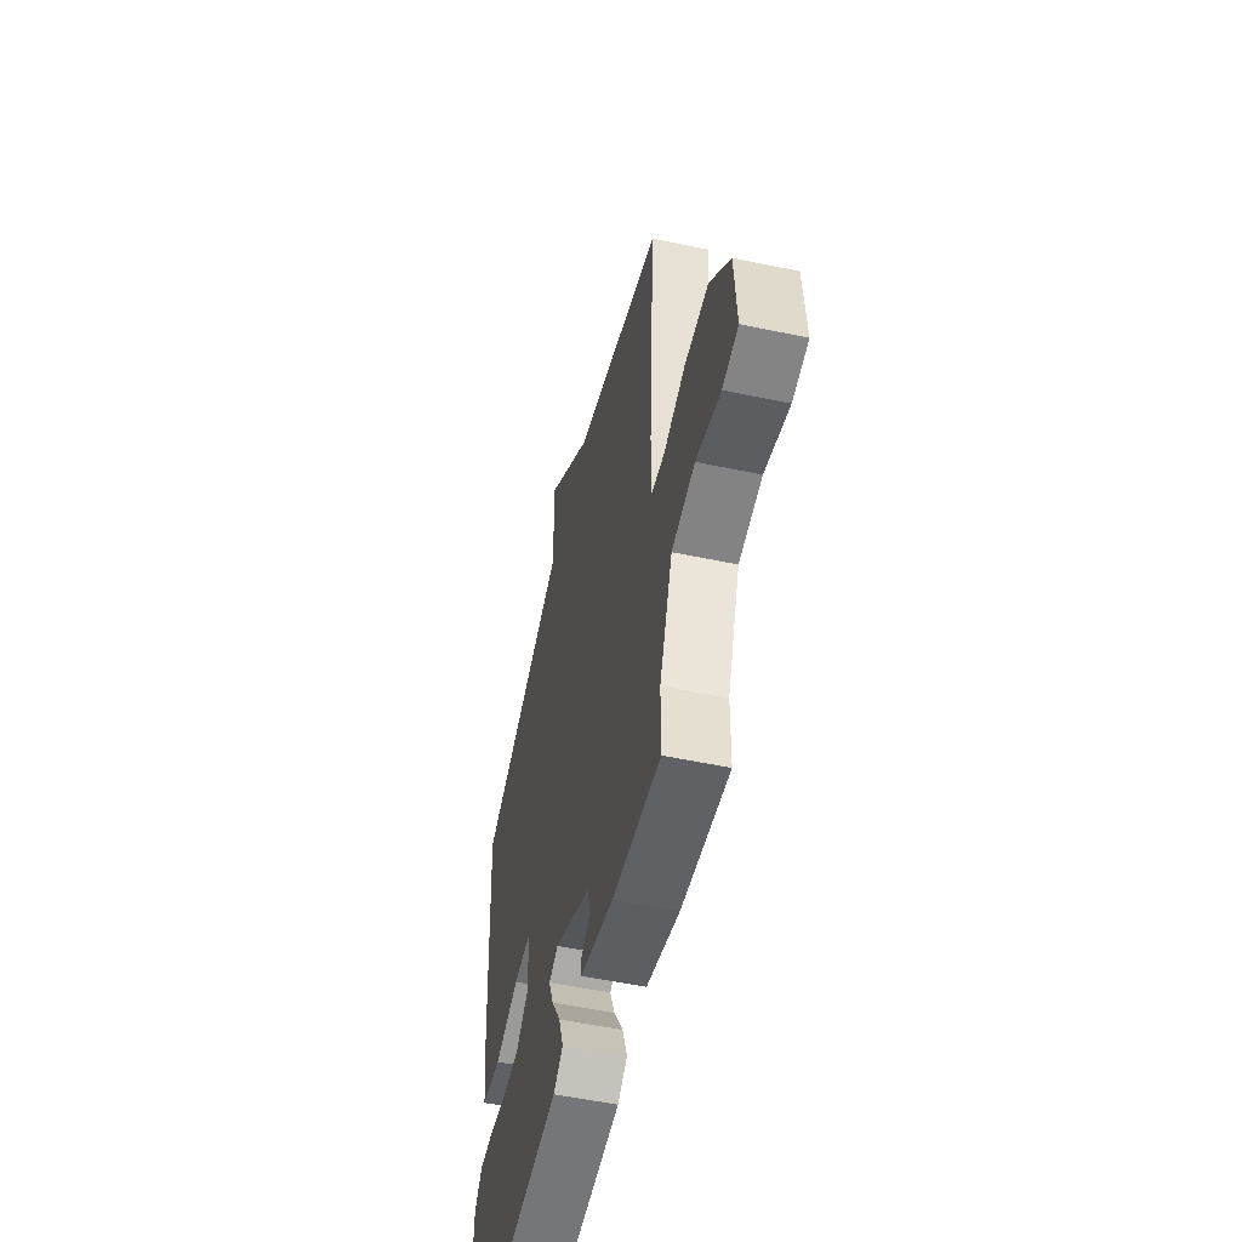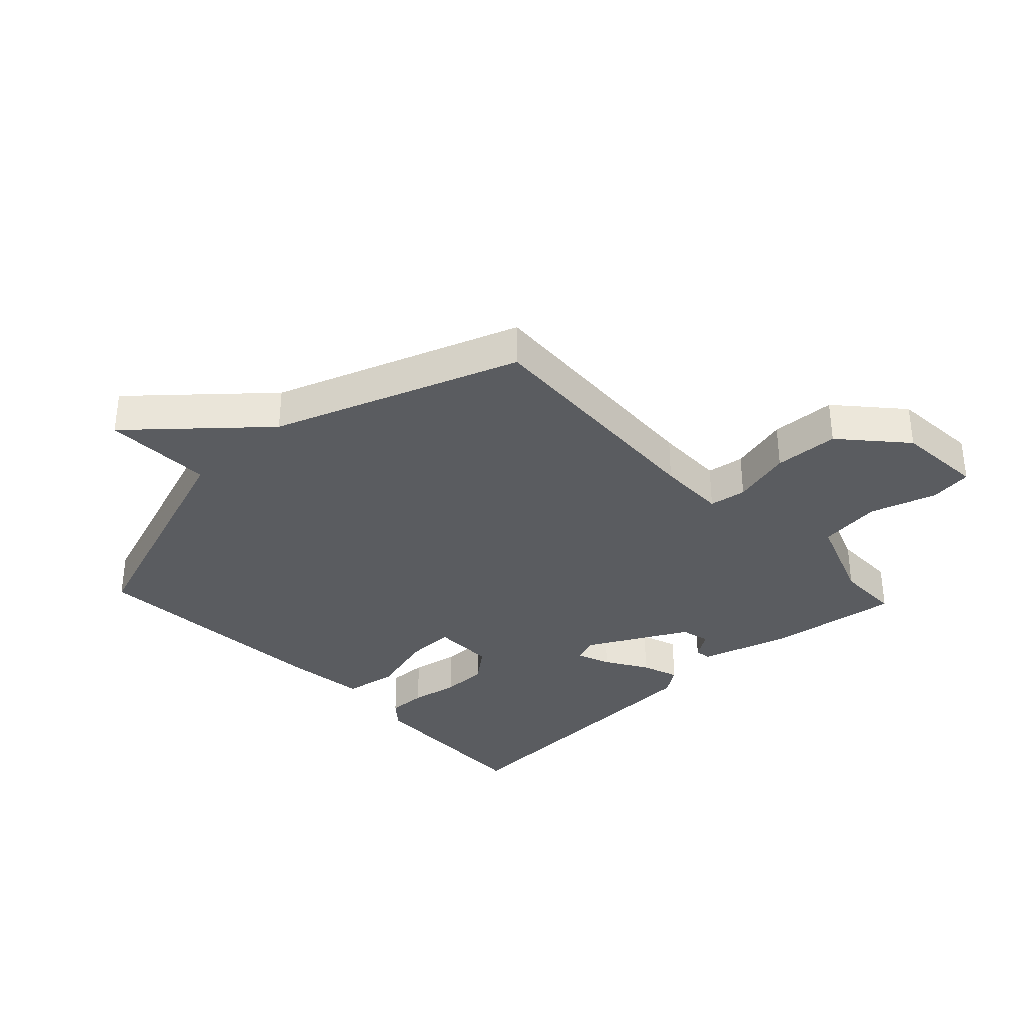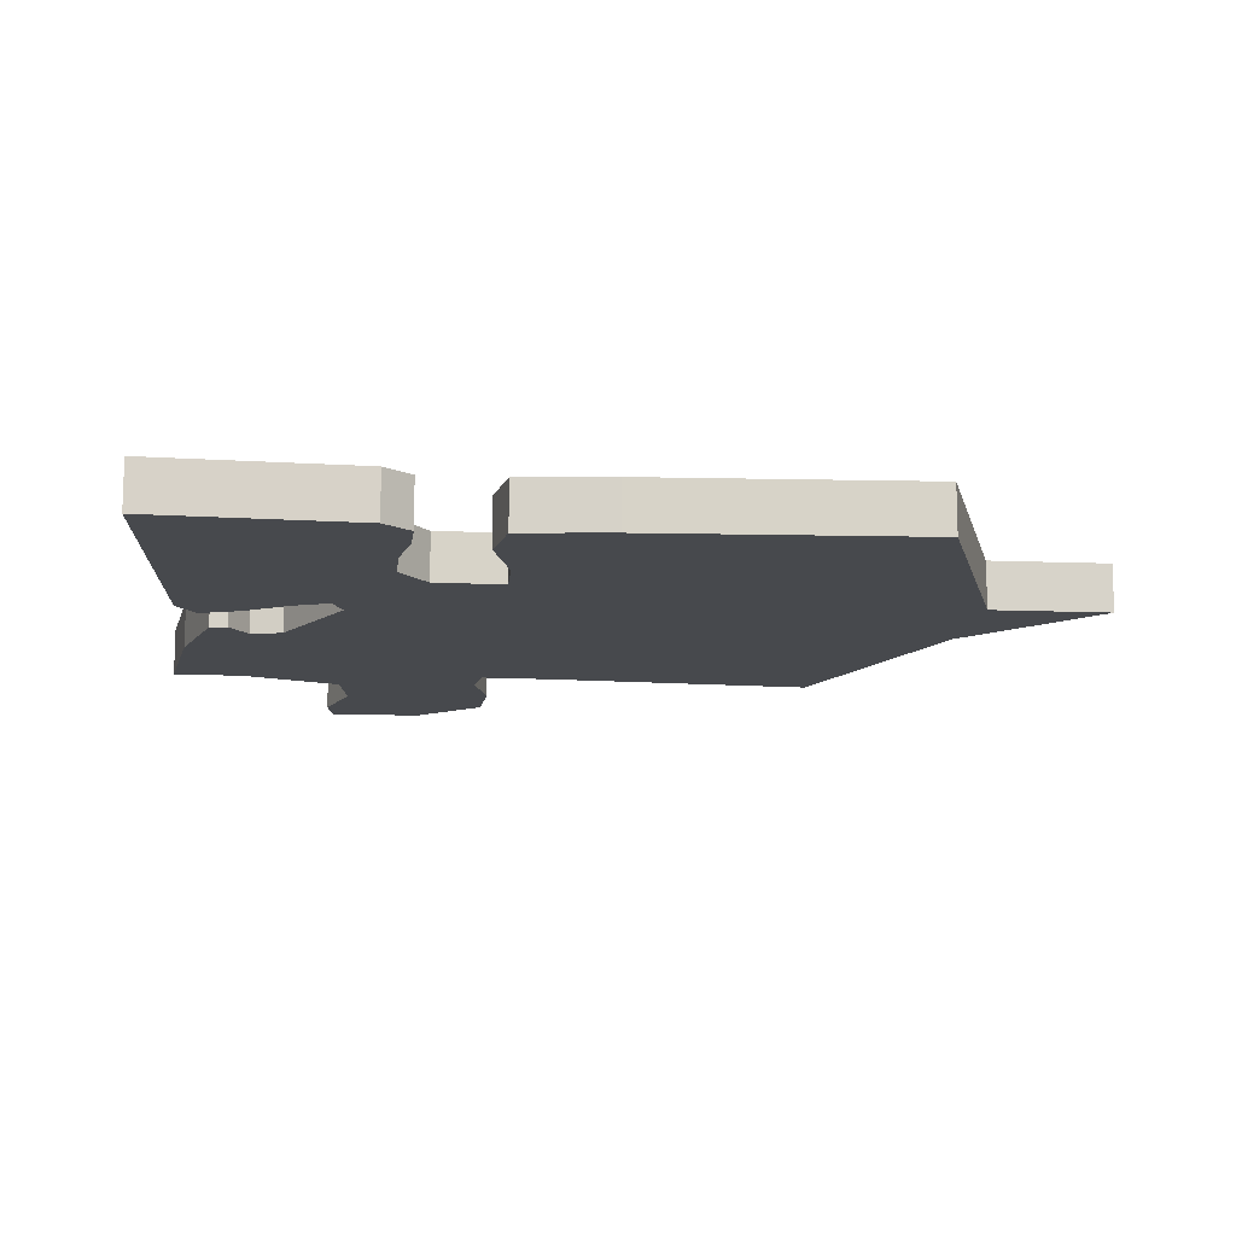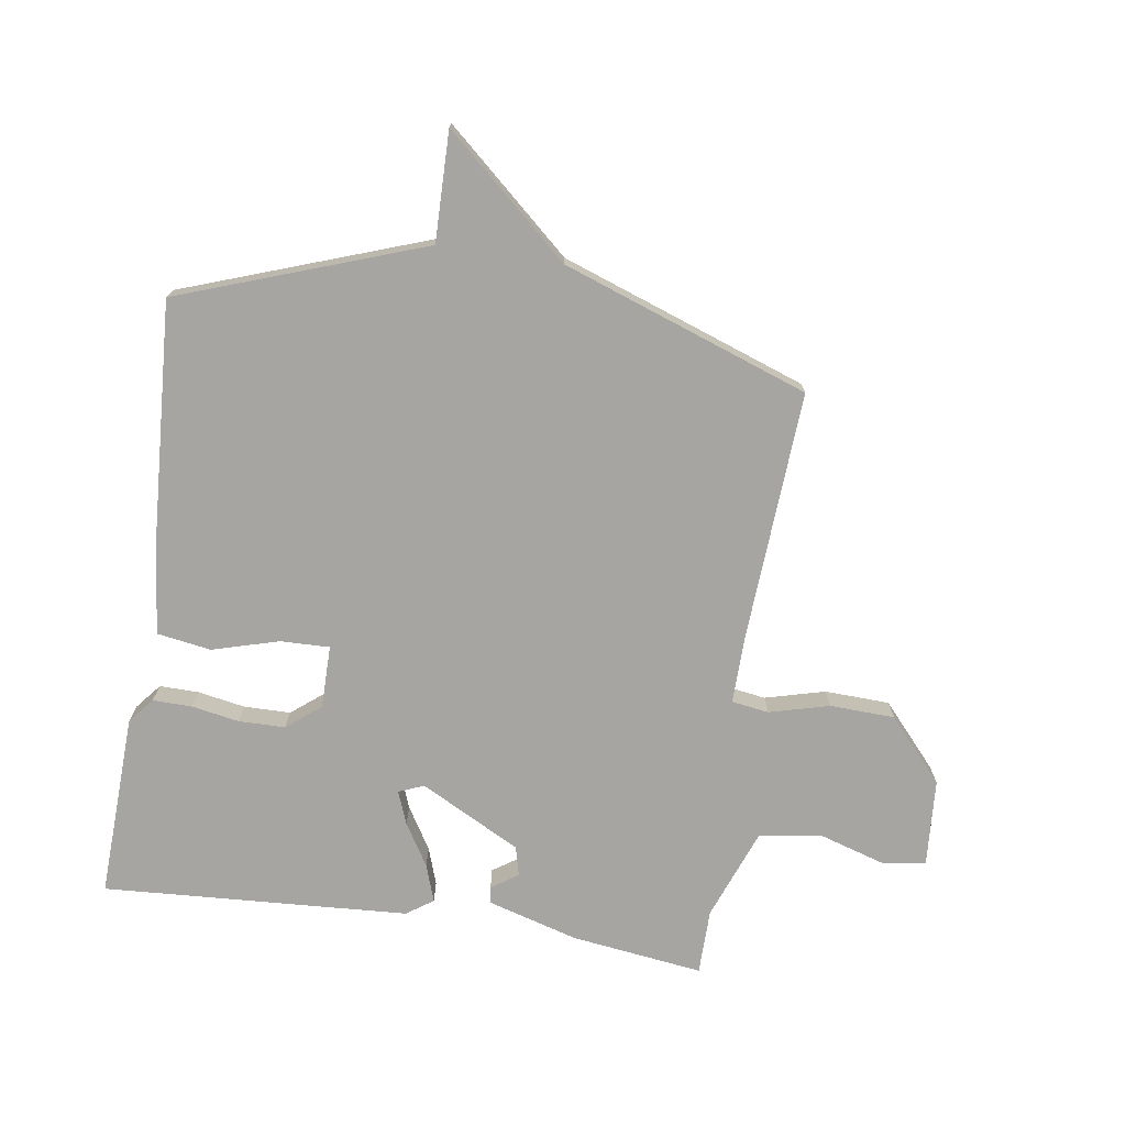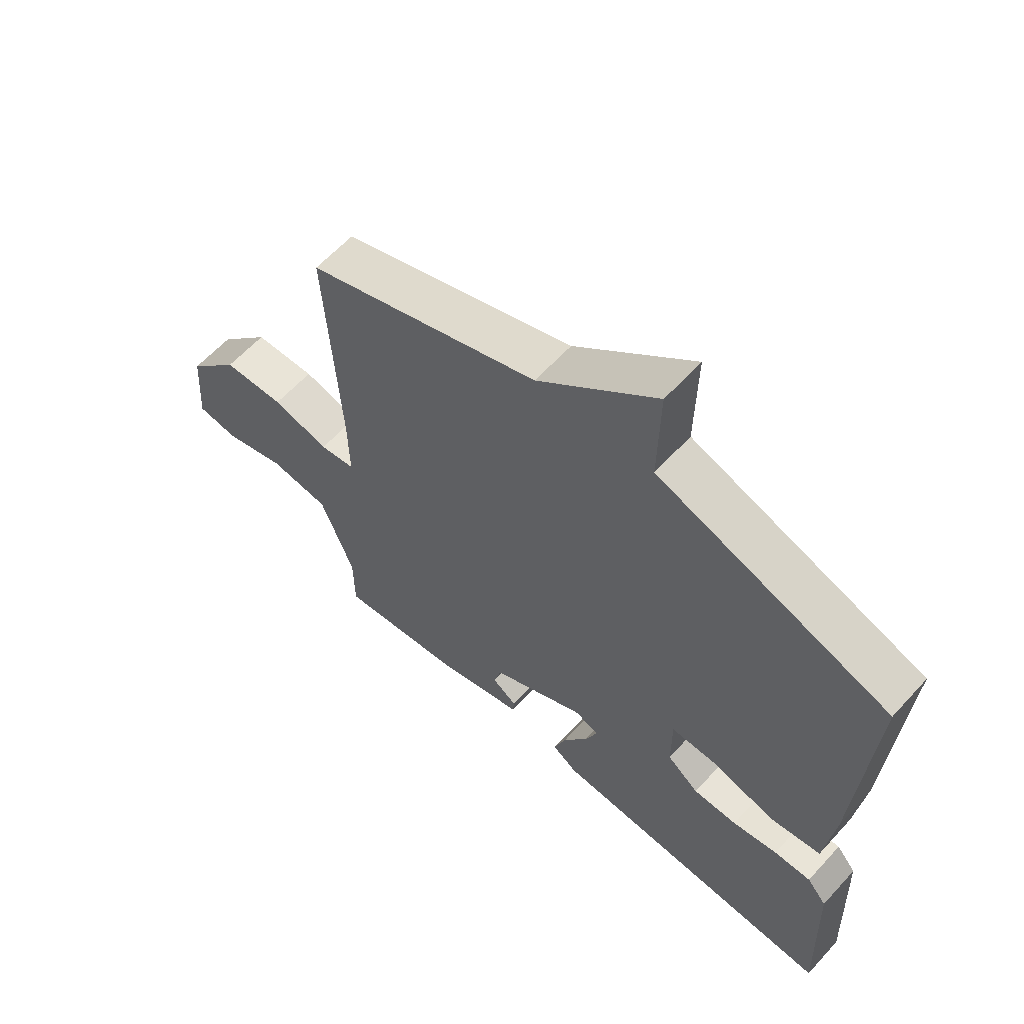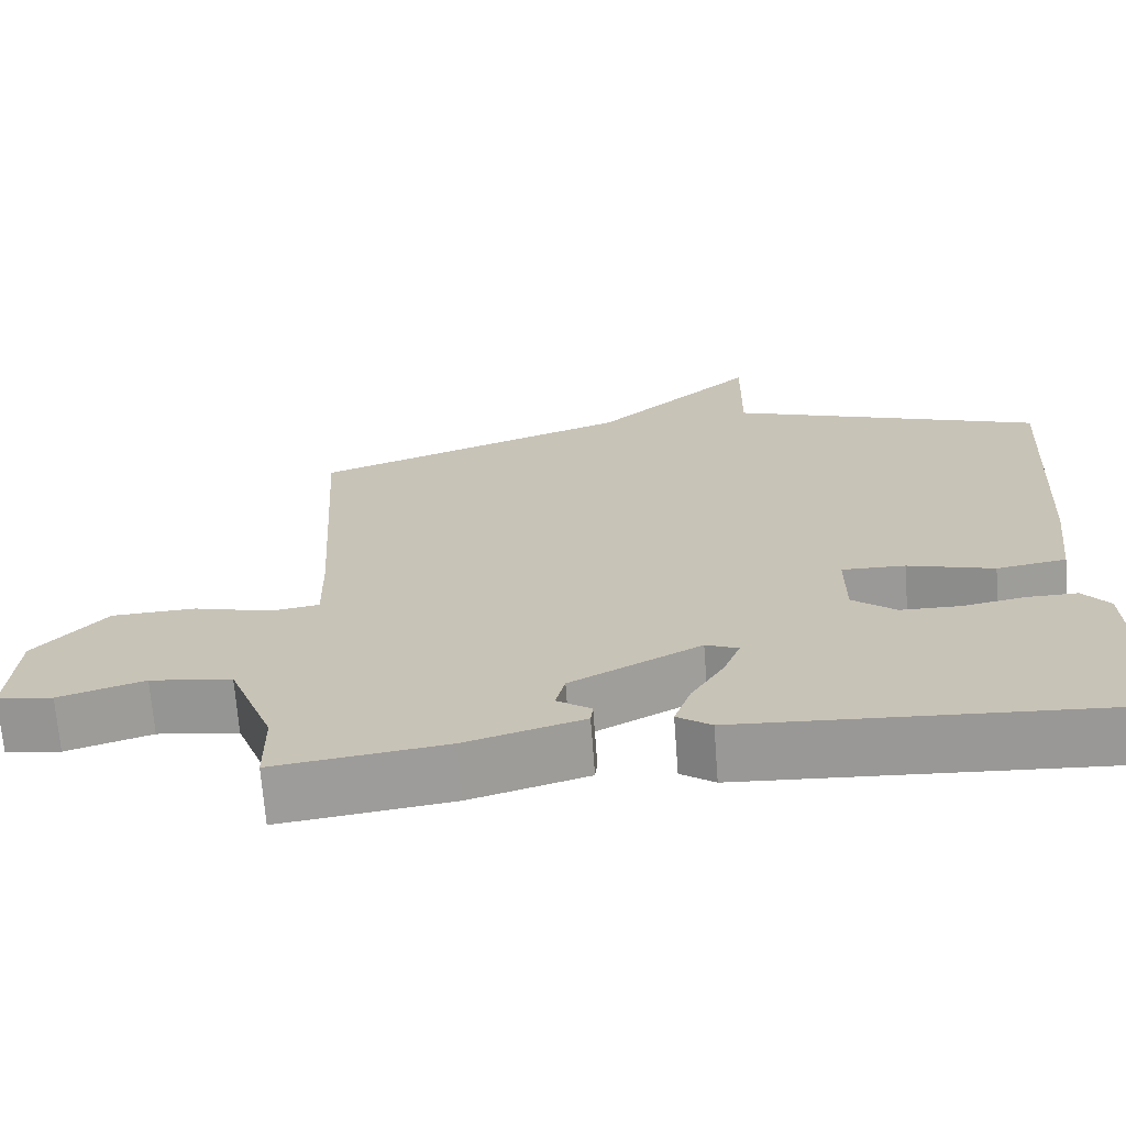
<metadata>
{"format":"obj","ext":"obj","renderer":"f3d","projection":"perspective","resolution":1024,"background":"white","views":[{"elev":-53.4,"azim":77.3,"up":"+Z"},{"elev":-33.9,"azim":43.3,"up":"+Y"},{"elev":-12.2,"azim":-96.5,"up":"+Y"},{"elev":-73.9,"azim":-8.6,"up":"+Y"},{"elev":61.3,"azim":-137.8,"up":"+Z"},{"elev":-69.3,"azim":-175.7,"up":"+Z"}]}
</metadata>
<code>
v 0.5 0.07 0.5
v 0.476 0.07 0.093
v 0.474 0.07 -0.02
v 0.535 0.07 -0.029
v 0.633 0.07 -0.003
v 0.739 0.07 -0.007
v 0.829 0.07 -0.108
v 0.839 0.07 -0.252
v 0.769 0.07 -0.262
v 0.661 0.07 -0.229
v 0.558 0.07 -0.243
v 0.501 0.07 -0.393
v 0.5 0.07 -0.5
v 0.285 0.07 -0.472
v 0.136 0.07 -0.429
v 0.133 0.07 -0.402
v 0.176 0.07 -0.373
v 0.164 0.07 -0.325
v 0 0.07 -0.239
v -0.041 0.07 -0.256
v -0.02 0.07 -0.31
v 0.022 0.07 -0.379
v 0.043 0.07 -0.44
v 0 0.07 -0.47
v -0.5 0.07 -0.5
v -0.489 0.07 -0.199
v -0.455 0.07 -0.158
v -0.391 0.07 -0.159
v -0.313 0.07 -0.173
v -0.237 0.07 -0.172
v -0.182 0.07 -0.128
v -0.182 0.07 -0.025
v -0.262 0.07 -0.027
v -0.371 0.07 -0.058
v -0.459 0.07 -0.044
v -0.475 0.07 0.092
v -0.5 0.07 0.5
v -0.101 0.07 0.642
v -0.104 0.07 0.821
v 0.099 0.07 0.642
v 0.5 0 0.5
v 0.476 0 0.093
v 0.474 0 -0.02
v 0.535 0 -0.029
v 0.633 0 -0.003
v 0.739 0 -0.007
v 0.829 0 -0.108
v 0.839 0 -0.252
v 0.769 0 -0.262
v 0.661 0 -0.229
v 0.558 0 -0.243
v 0.501 0 -0.393
v 0.5 0 -0.5
v 0.285 0 -0.472
v 0.136 0 -0.429
v 0.133 0 -0.402
v 0.176 0 -0.373
v 0.164 0 -0.325
v 0 0 -0.239
v -0.041 0 -0.256
v -0.02 0 -0.31
v 0.022 0 -0.379
v 0.043 0 -0.44
v 0 0 -0.47
v -0.5 0 -0.5
v -0.489 0 -0.199
v -0.455 0 -0.158
v -0.391 0 -0.159
v -0.313 0 -0.173
v -0.237 0 -0.172
v -0.182 0 -0.128
v -0.182 0 -0.025
v -0.262 0 -0.027
v -0.371 0 -0.058
v -0.459 0 -0.044
v -0.475 0 0.092
v -0.5 0 0.5
v -0.101 0 0.642
v -0.104 0 0.821
v 0.099 0 0.642
f 38 39 40
f 38 40 1
f 37 38 1
f 36 37 1
f 35 36 1
f 34 35 1
f 33 34 1
f 32 33 1 2
f 31 32 2 3
f 30 31 3 4
f 27 28 29
f 26 27 29
f 25 26 29
f 24 25 29
f 23 24 29
f 22 23 29
f 21 22 29
f 20 21 29 30
f 19 20 30
f 15 16 17
f 14 15 17
f 13 14 17
f 12 13 17
f 11 12 17 18
f 8 9 10
f 7 8 10
f 6 7 10
f 5 6 10
f 4 5 10
f 4 10 11
f 30 4 11
f 19 30 11
f 11 18 19
f 80 79 78
f 41 80 78
f 41 78 77
f 41 77 76
f 41 76 75
f 41 75 74
f 41 74 73
f 42 41 73 72
f 43 42 72 71
f 44 43 71 70
f 69 68 67
f 69 67 66
f 69 66 65
f 69 65 64
f 69 64 63
f 69 63 62
f 69 62 61
f 70 69 61 60
f 70 60 59
f 57 56 55
f 57 55 54
f 57 54 53
f 57 53 52
f 58 57 52 51
f 50 49 48
f 50 48 47
f 50 47 46
f 50 46 45
f 50 45 44
f 51 50 44
f 51 44 70
f 51 70 59
f 59 58 51
f 1 41 42 2
f 2 42 43 3
f 3 43 44 4
f 4 44 45 5
f 5 45 46 6
f 6 46 47 7
f 7 47 48 8
f 8 48 49 9
f 9 49 50 10
f 10 50 51 11
f 11 51 52 12
f 12 52 53 13
f 13 53 54 14
f 14 54 55 15
f 15 55 56 16
f 16 56 57 17
f 17 57 58 18
f 18 58 59 19
f 19 59 60 20
f 20 60 61 21
f 21 61 62 22
f 22 62 63 23
f 23 63 64 24
f 24 64 65 25
f 25 65 66 26
f 26 66 67 27
f 27 67 68 28
f 28 68 69 29
f 29 69 70 30
f 30 70 71 31
f 31 71 72 32
f 32 72 73 33
f 33 73 74 34
f 34 74 75 35
f 35 75 76 36
f 36 76 77 37
f 37 77 78 38
f 38 78 79 39
f 39 79 80 40
f 40 80 41 1

</code>
